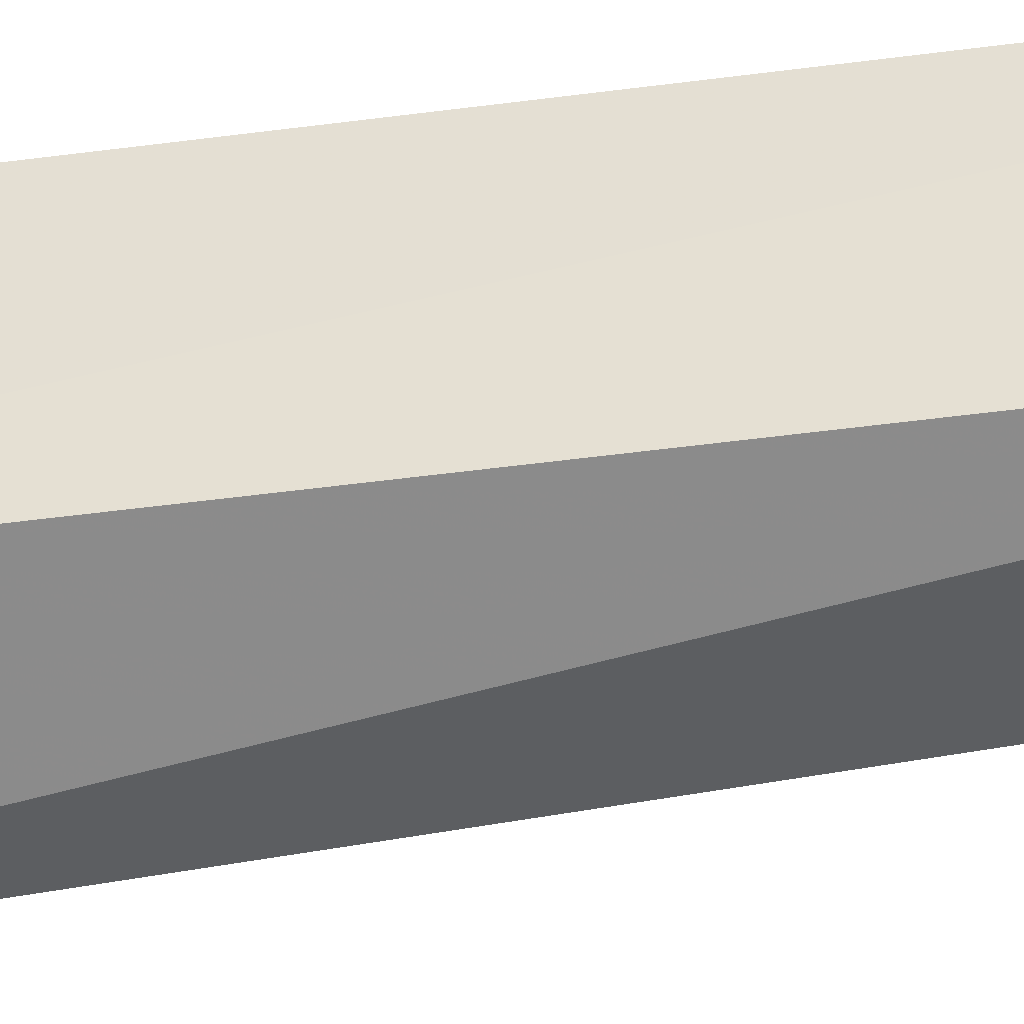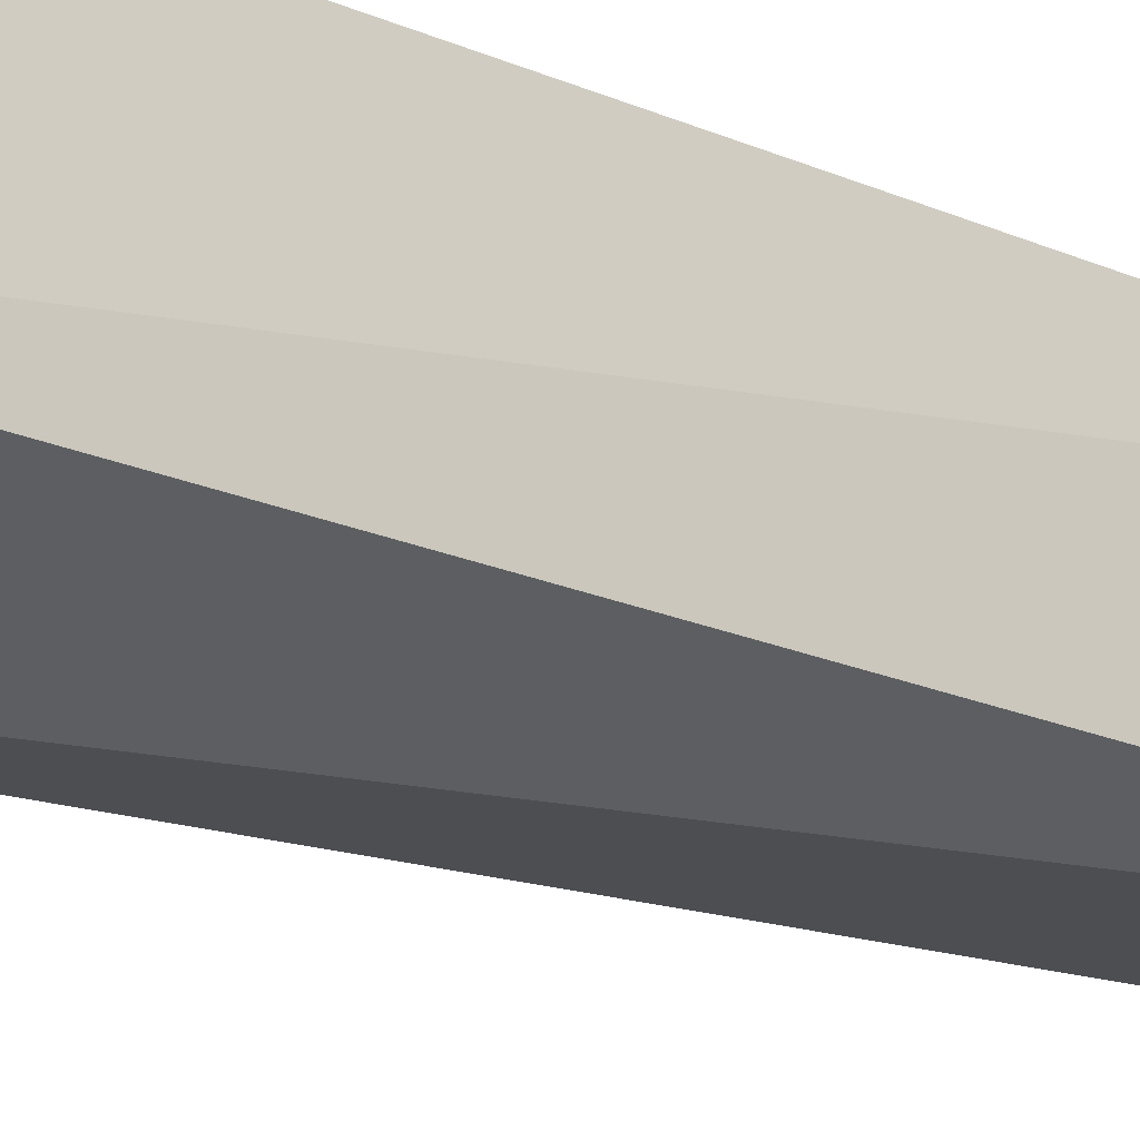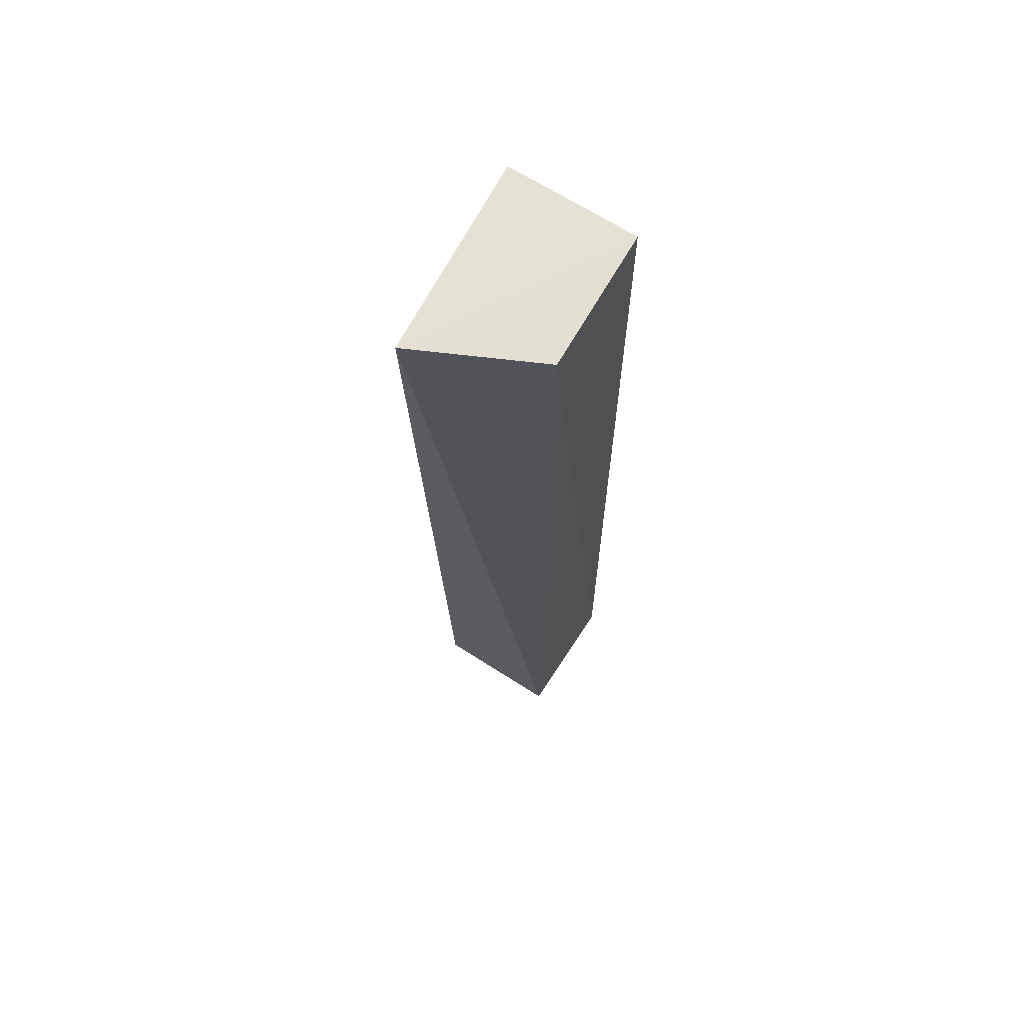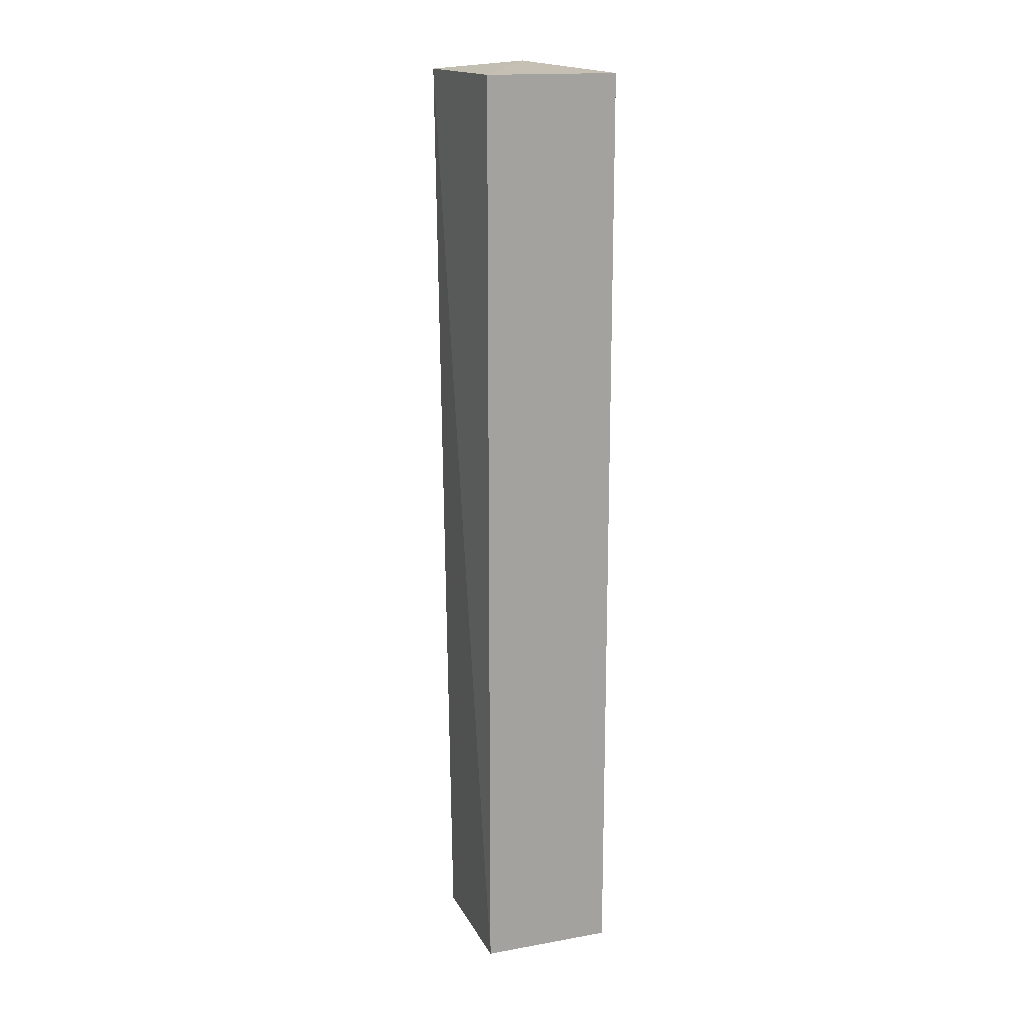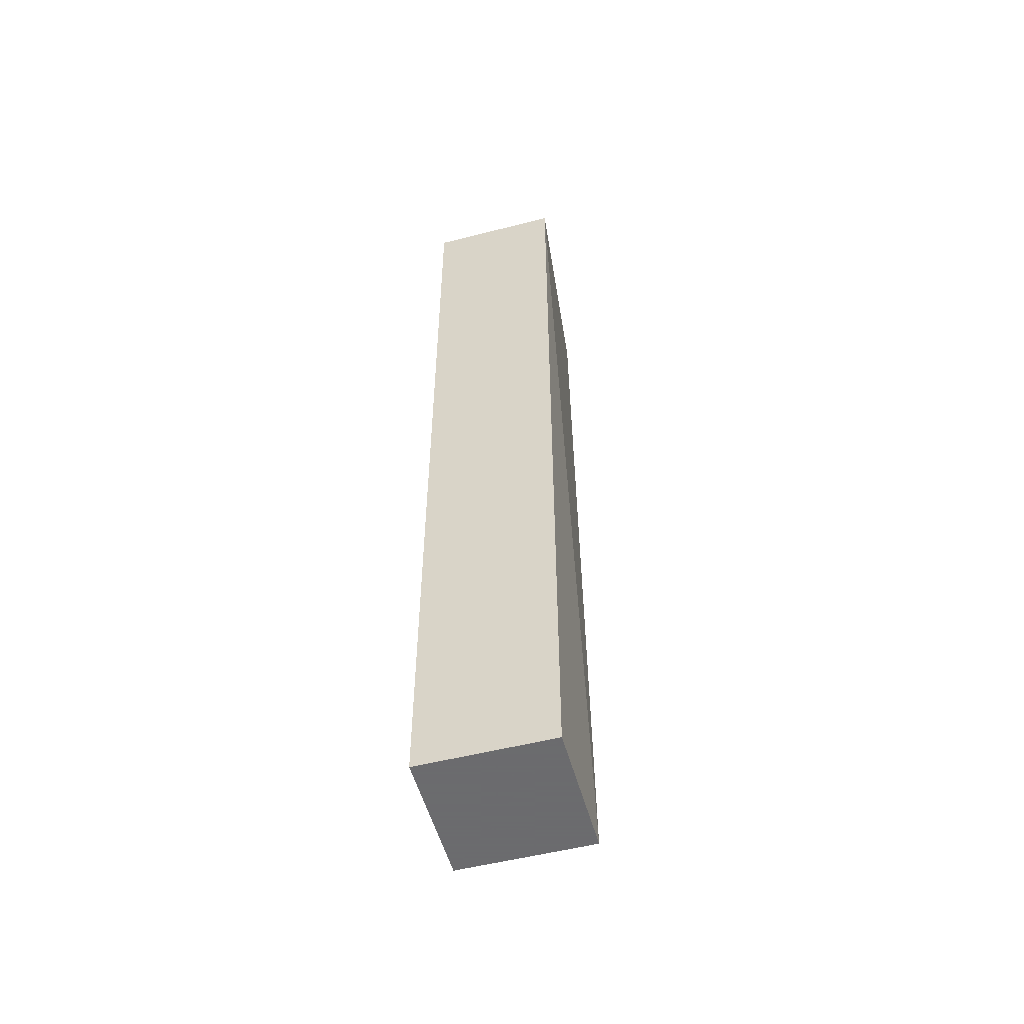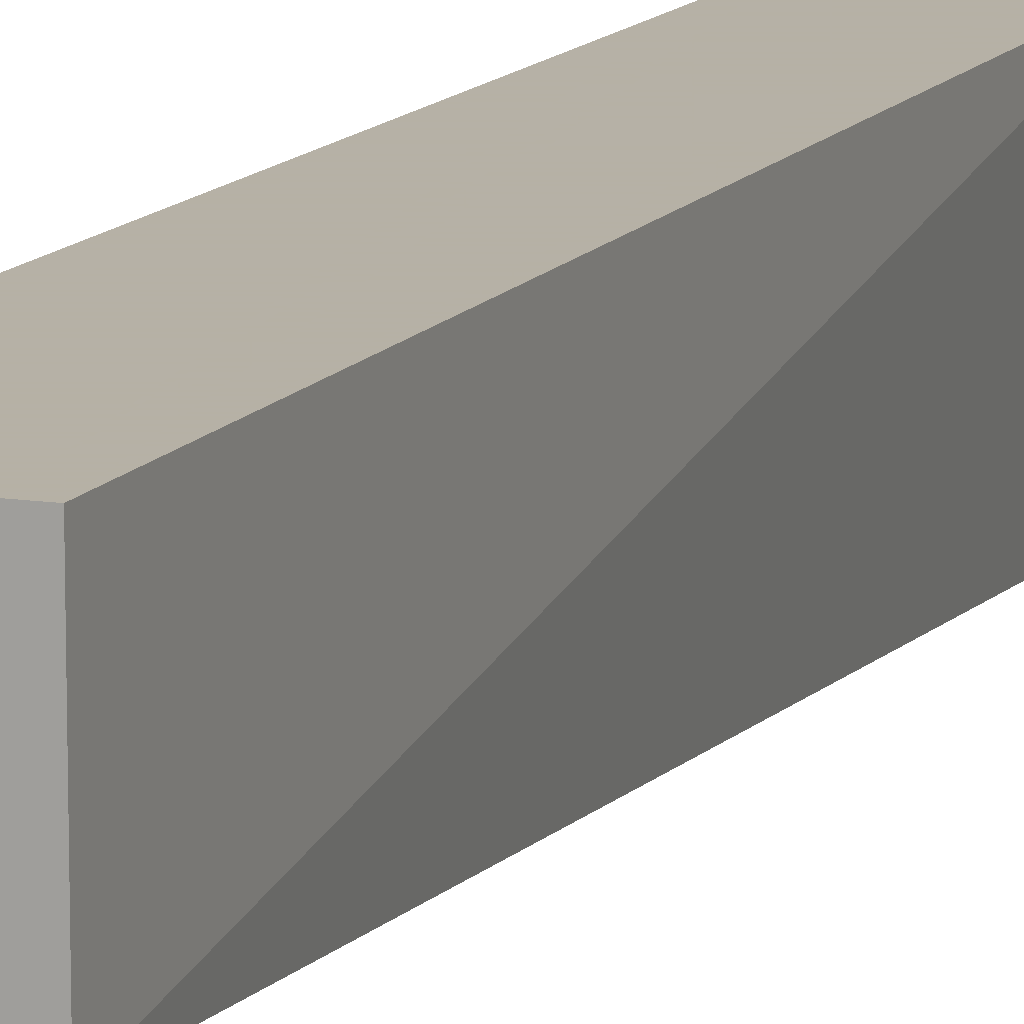
<metadata>
{"format":"obj","ext":"obj","renderer":"f3d","projection":"perspective","resolution":1024,"background":"white","views":[{"elev":-37.5,"azim":100.1,"up":"+Y"},{"elev":-19.7,"azim":49.4,"up":"+Y"},{"elev":66.3,"azim":32.9,"up":"+Z"},{"elev":16.4,"azim":160.2,"up":"+Z"},{"elev":-53.5,"azim":-164.8,"up":"+Z"},{"elev":12.1,"azim":-159.8,"up":"+Y"}]}
</metadata>
<code>
v 0.1293 -0.3454 0.148
v 0.2052 -0.2961 -0.5
v 0.2052 -0.2052 0.1439
v 0.1143 -0.2052 0.1439
v 0.1143 -0.2961 -0.5
v 0.1143 -0.2052 -0.5
v 0.2112 -0.3033 0.1447
v 0.2052 -0.2052 -0.5
f 1 3 4
f 5 2 1
f 5 1 4
f 6 4 3
f 6 5 4
f 6 2 5
f 7 1 2
f 7 3 1
f 8 6 3
f 8 2 6
f 8 7 2
f 8 3 7

</code>
